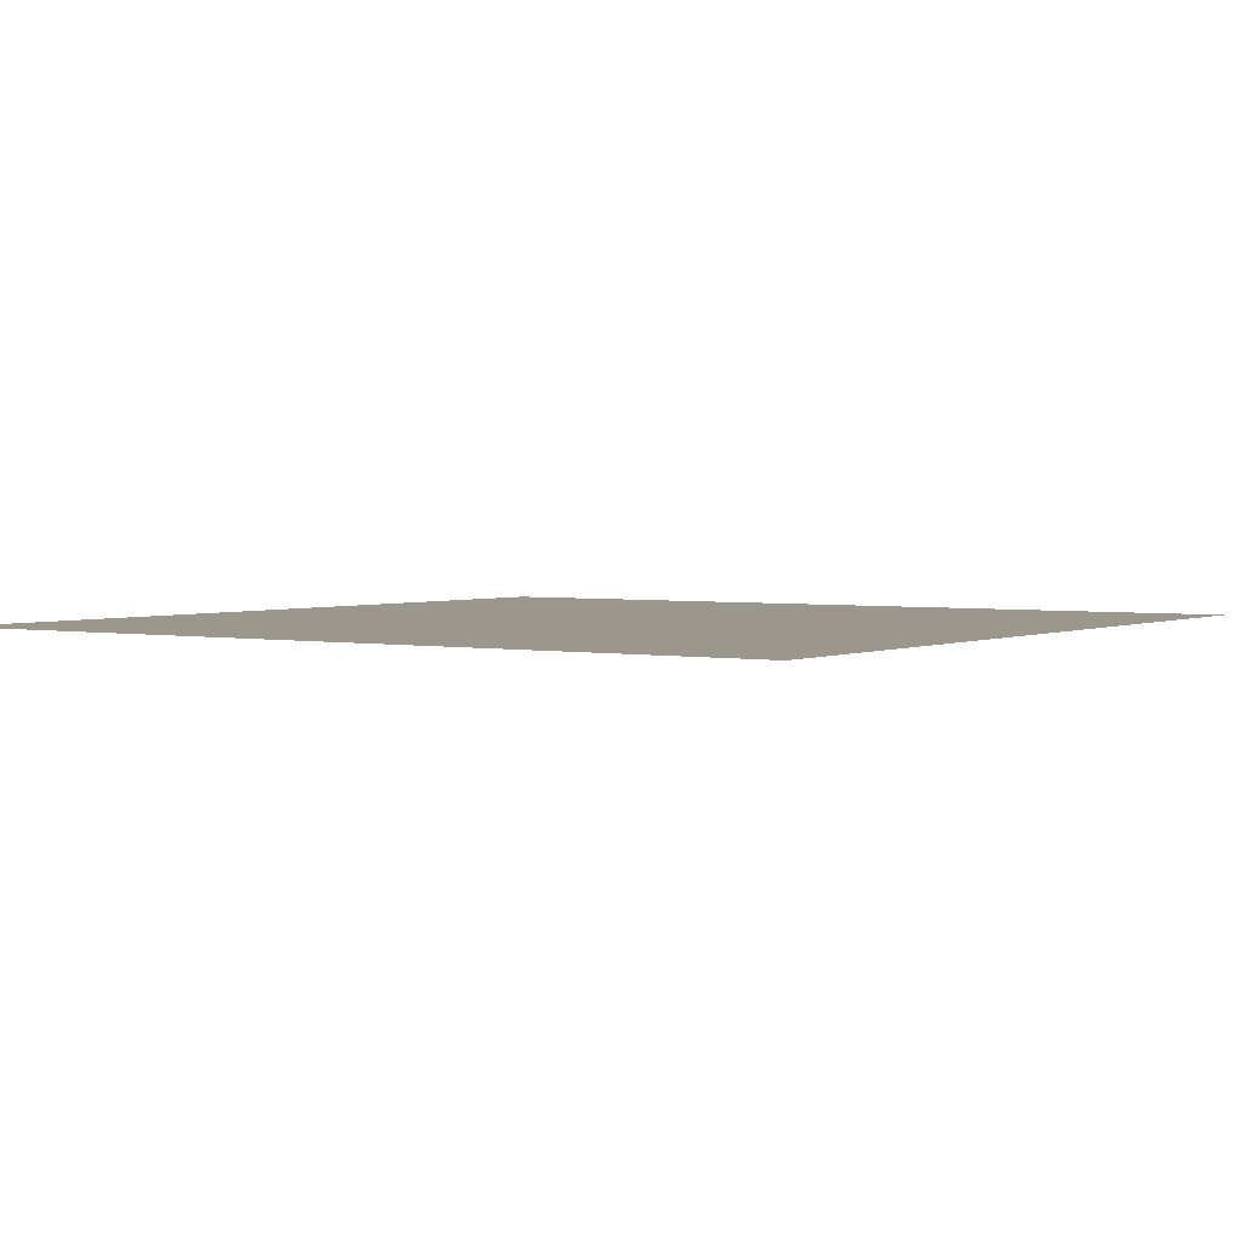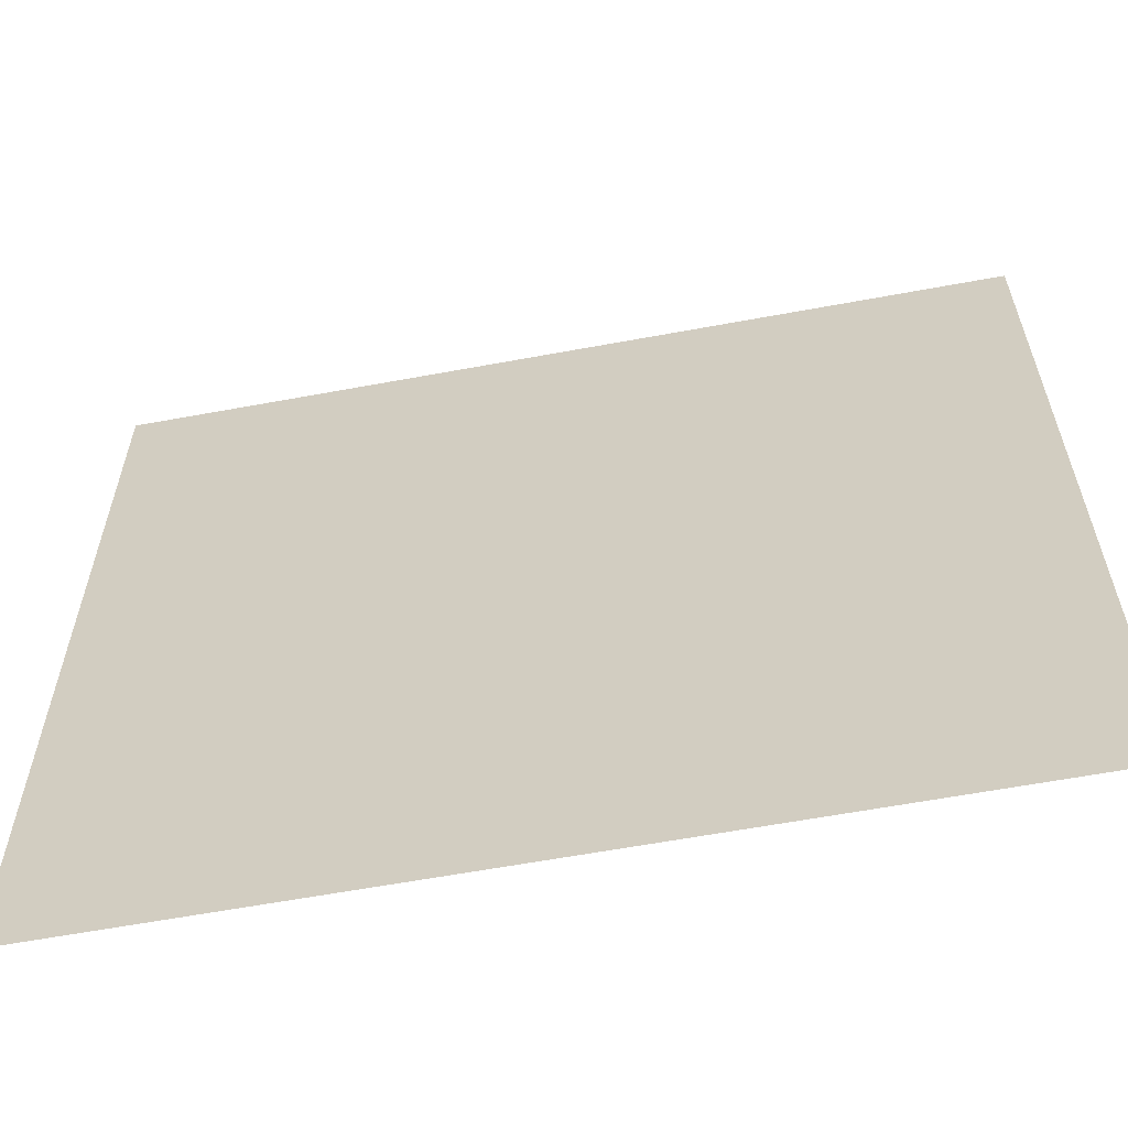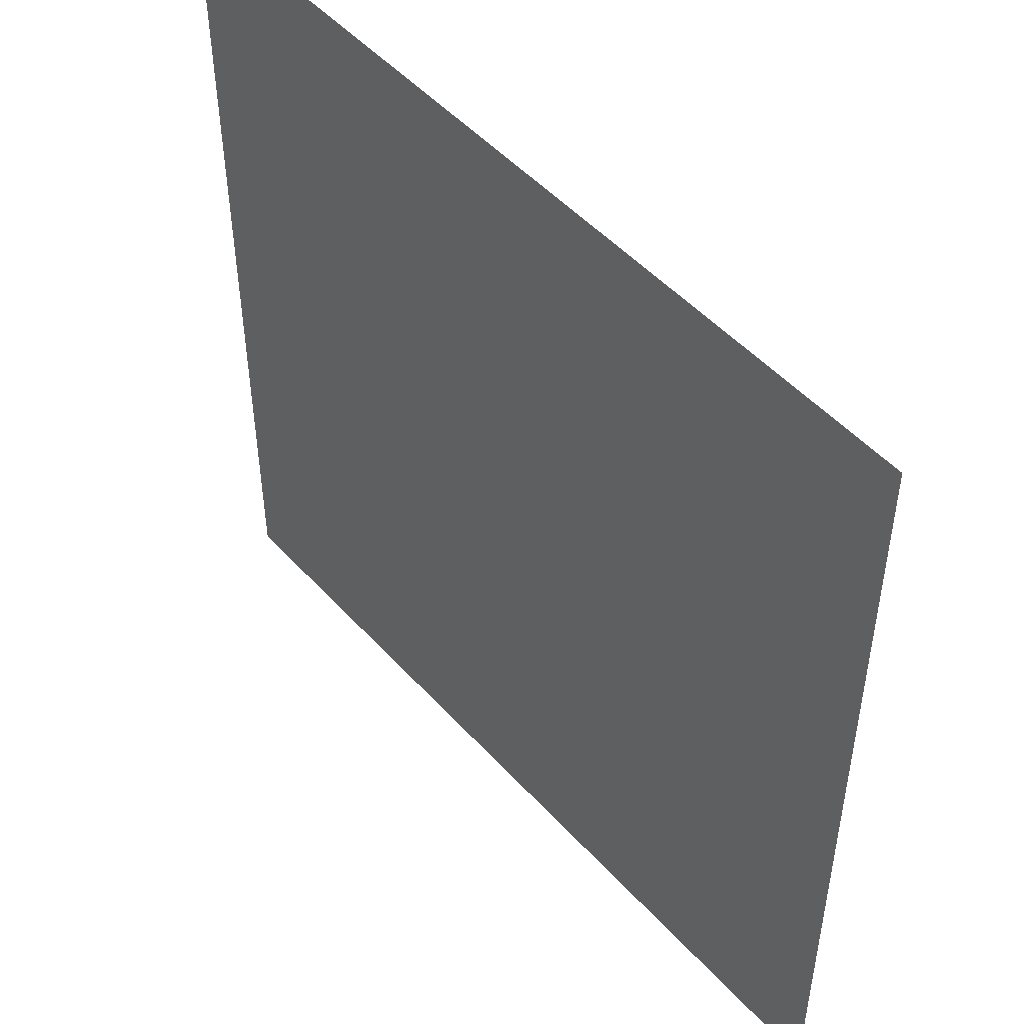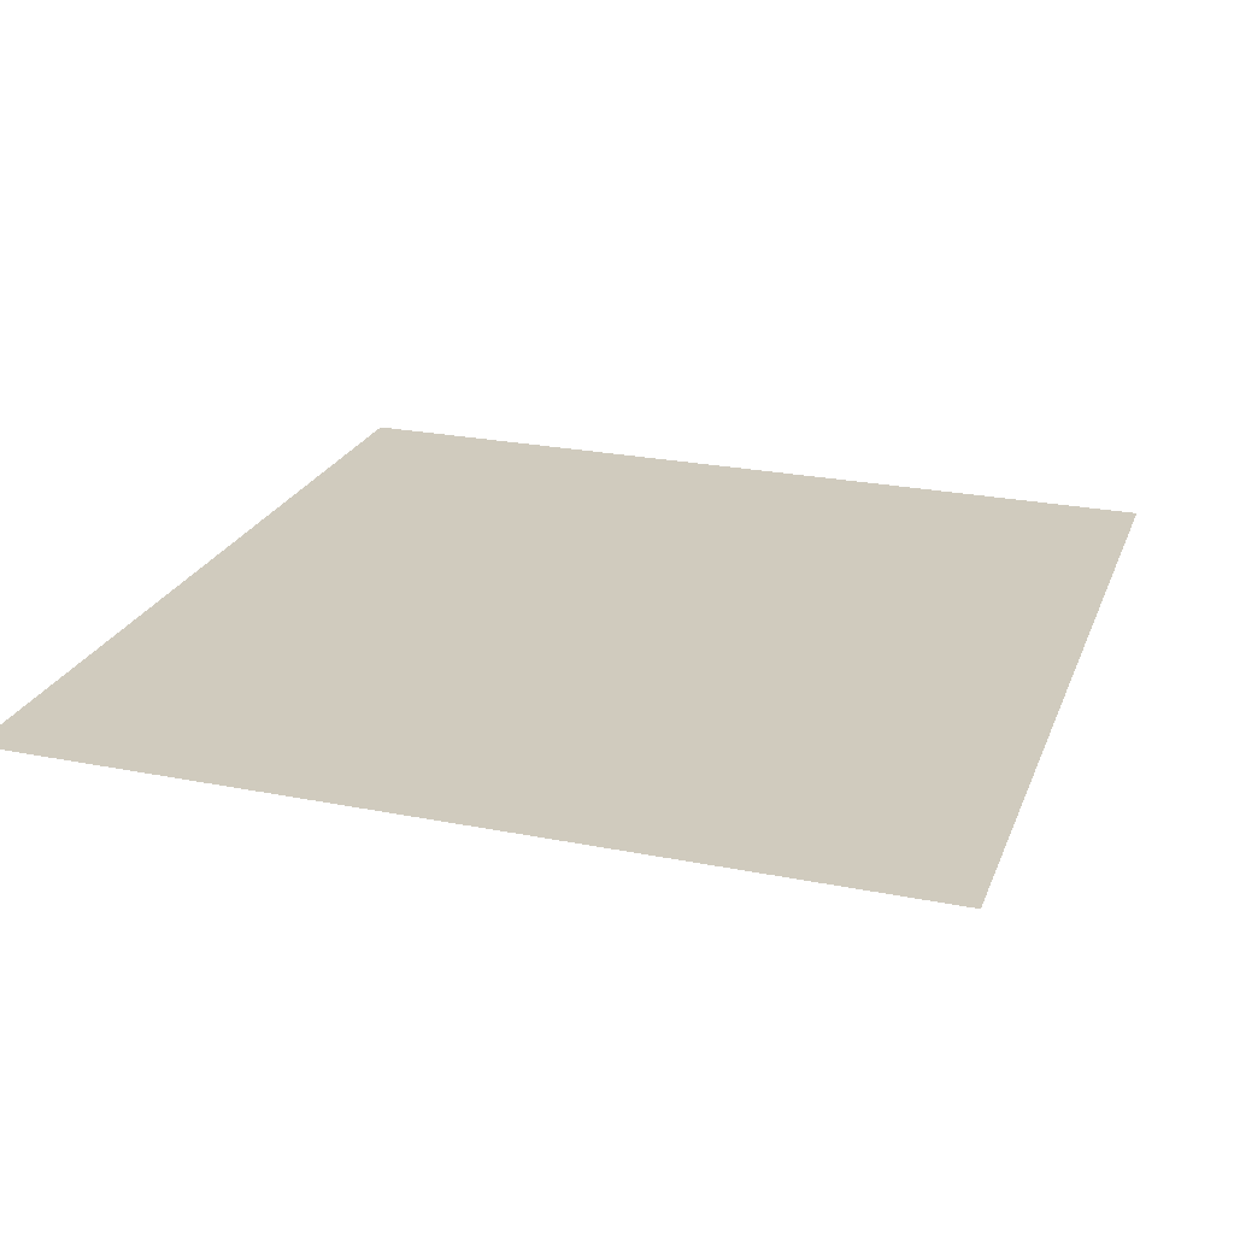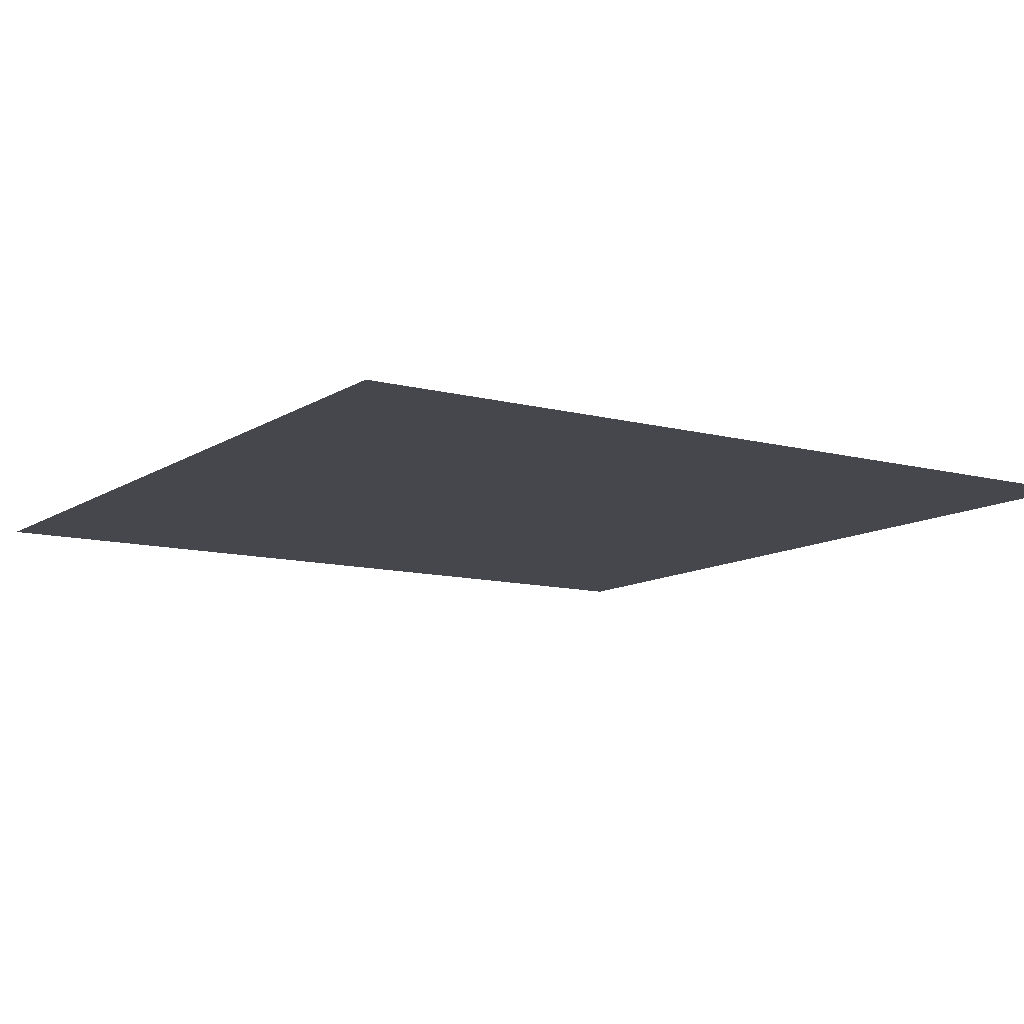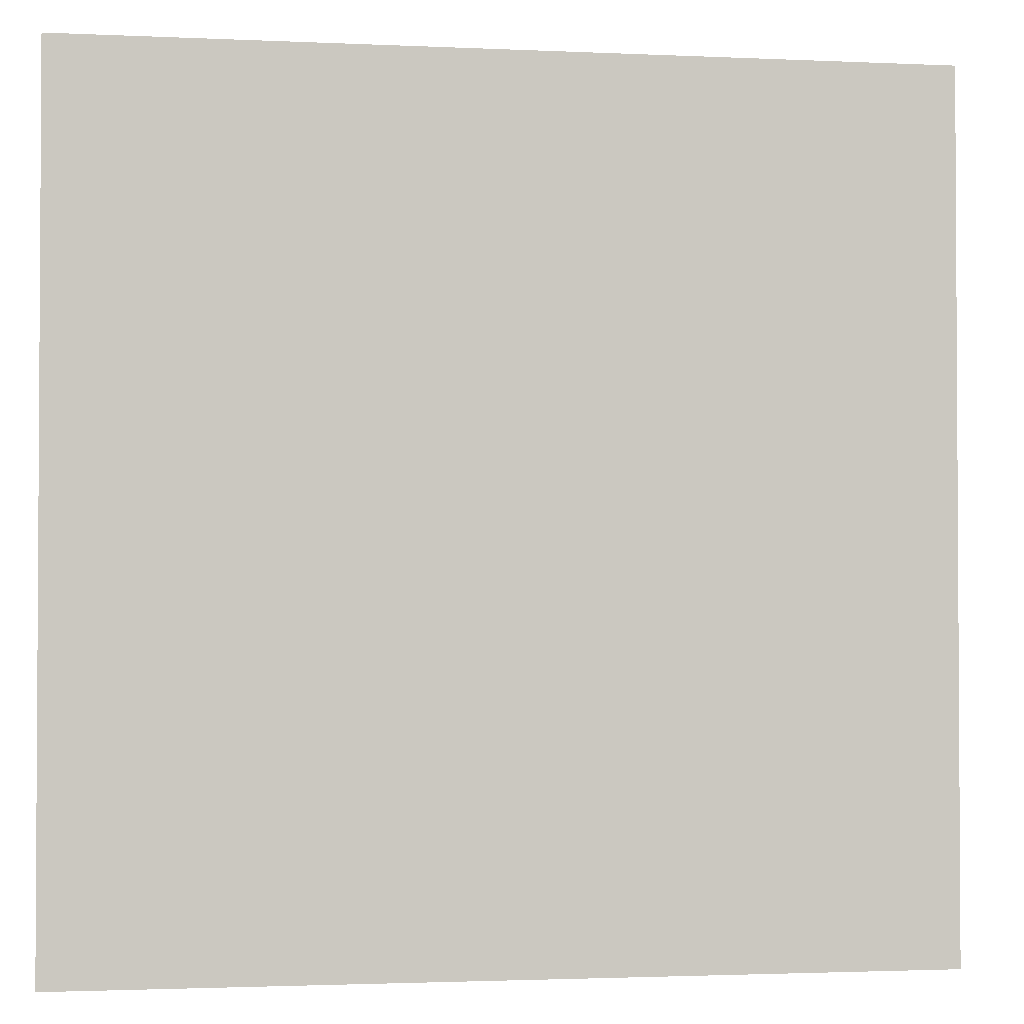
<metadata>
{"format":"obj","ext":"obj","renderer":"f3d","projection":"perspective","resolution":1024,"background":"white","views":[{"elev":2.7,"azim":-146.0,"up":"+Y"},{"elev":-61.3,"azim":-169.3,"up":"+Z"},{"elev":49.7,"azim":-130.2,"up":"+Z"},{"elev":23.6,"azim":18.5,"up":"+Y"},{"elev":-11.0,"azim":-123.1,"up":"+Y"},{"elev":-2.0,"azim":170.5,"up":"+Z"}]}
</metadata>
<code>
g road4_4
v -0.5035 -1.316e-07 -0.5035
v 0.5035 -1.316e-07 -0.5035
v -0.5035 5.926e-07 0.5035
v 0.5035 5.926e-07 0.5035
g road4_4_0
f 3 2 1
f 3 4 2

</code>
